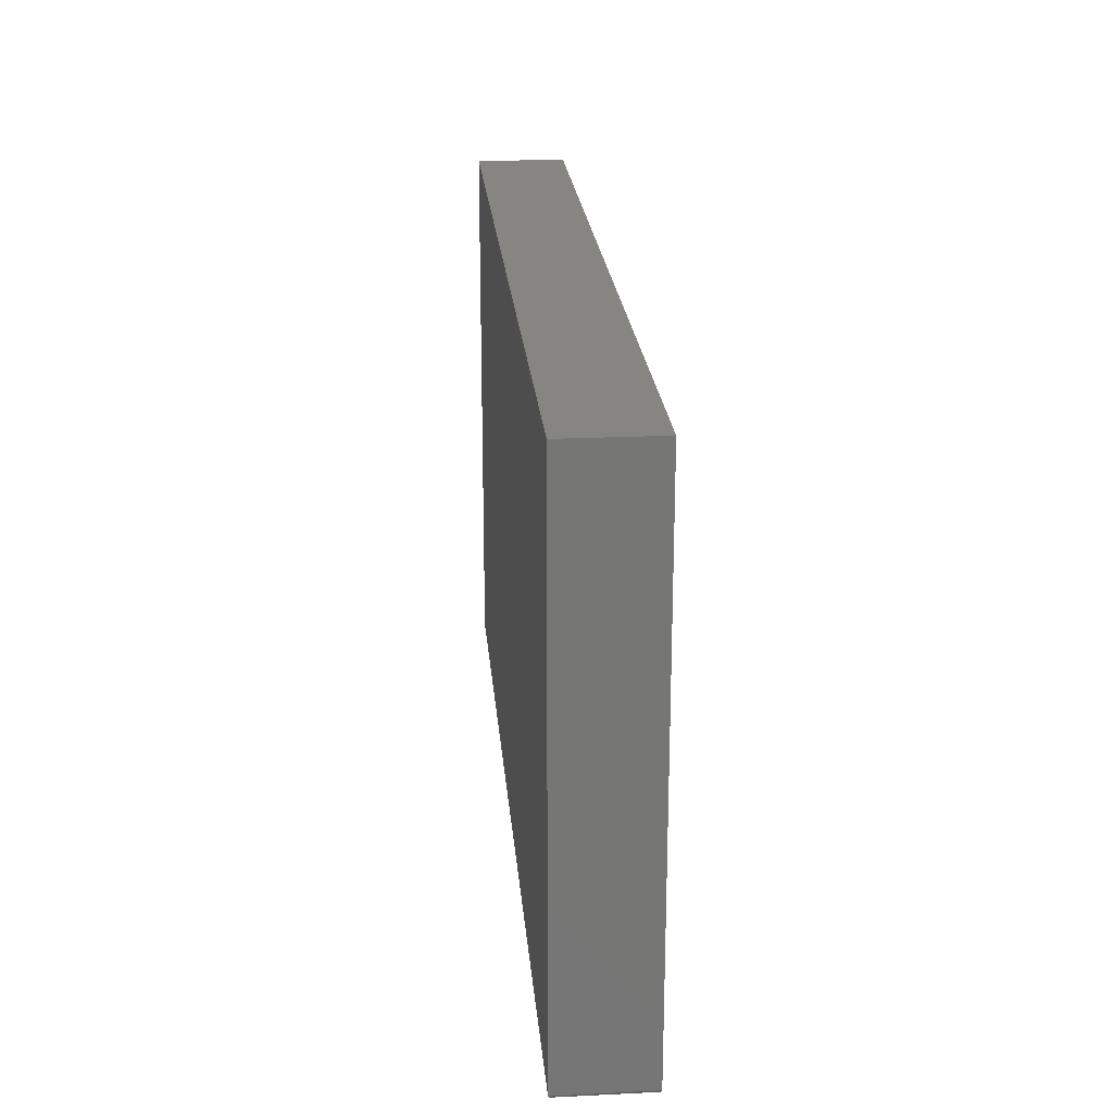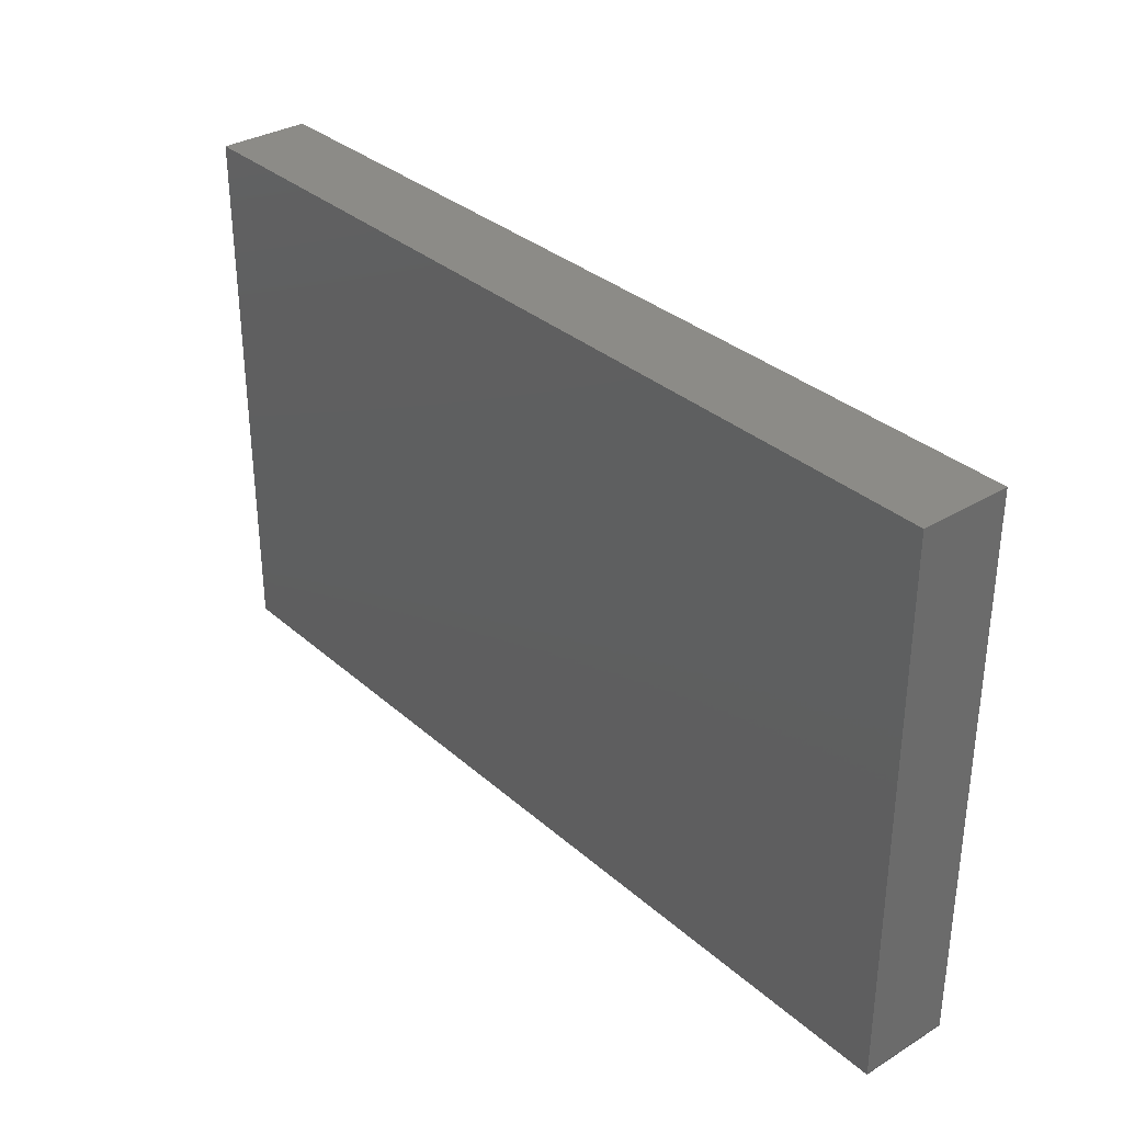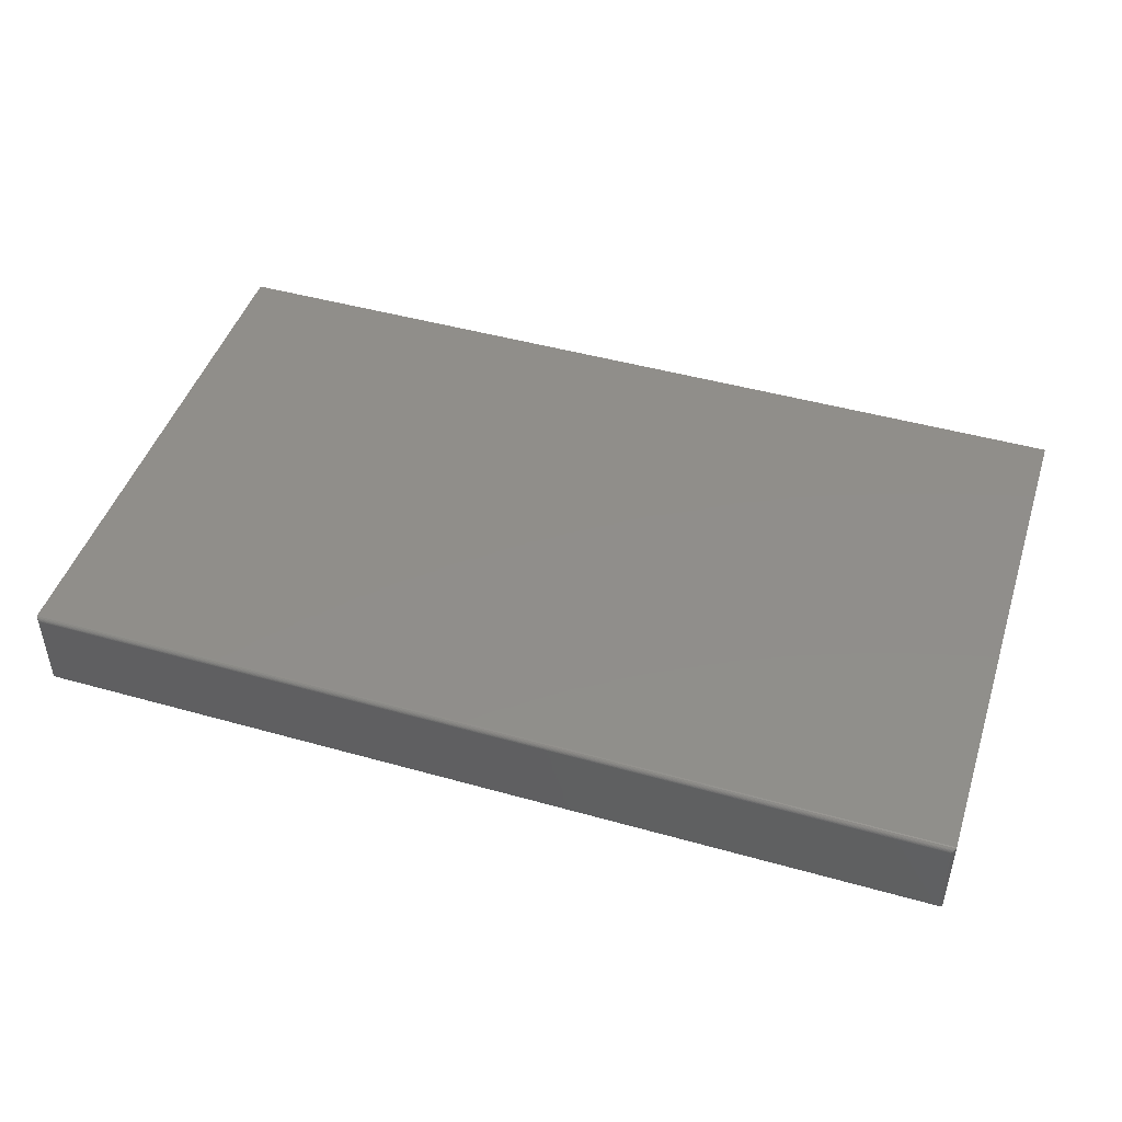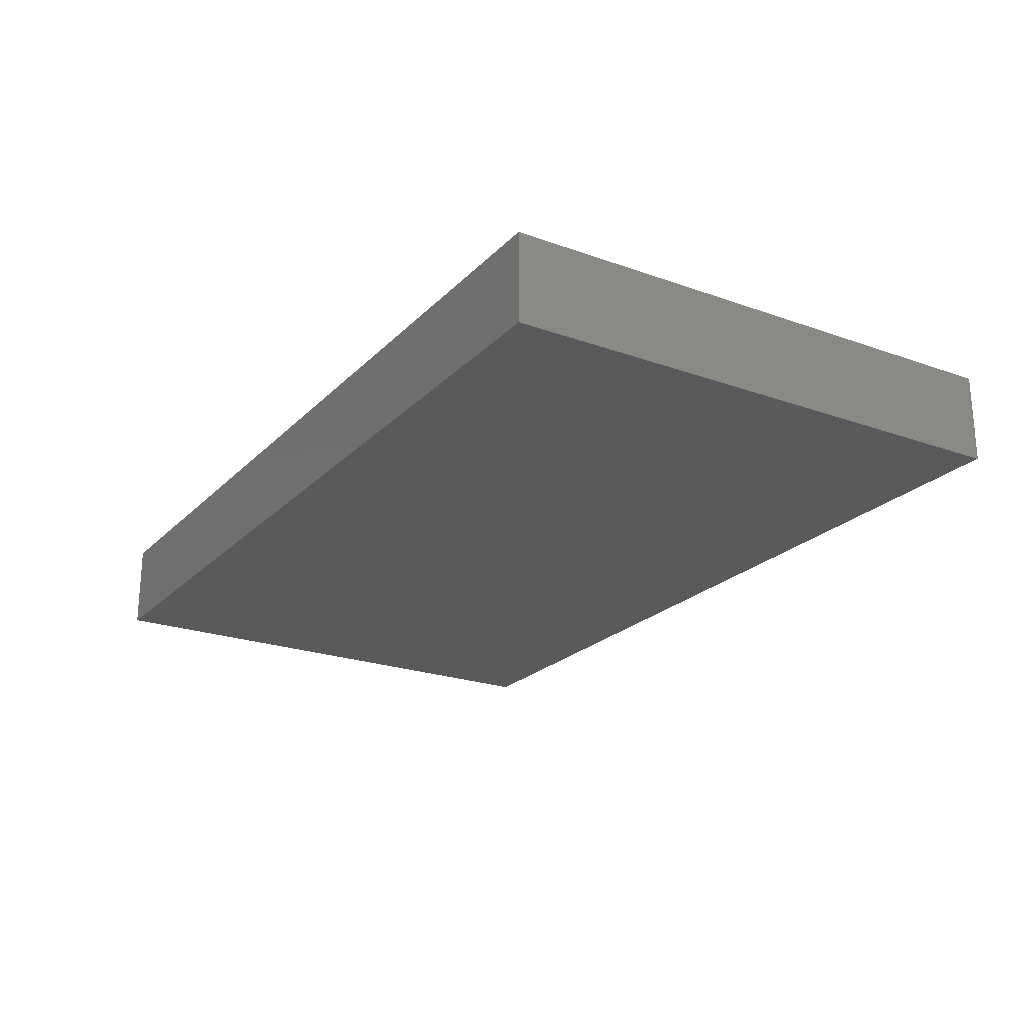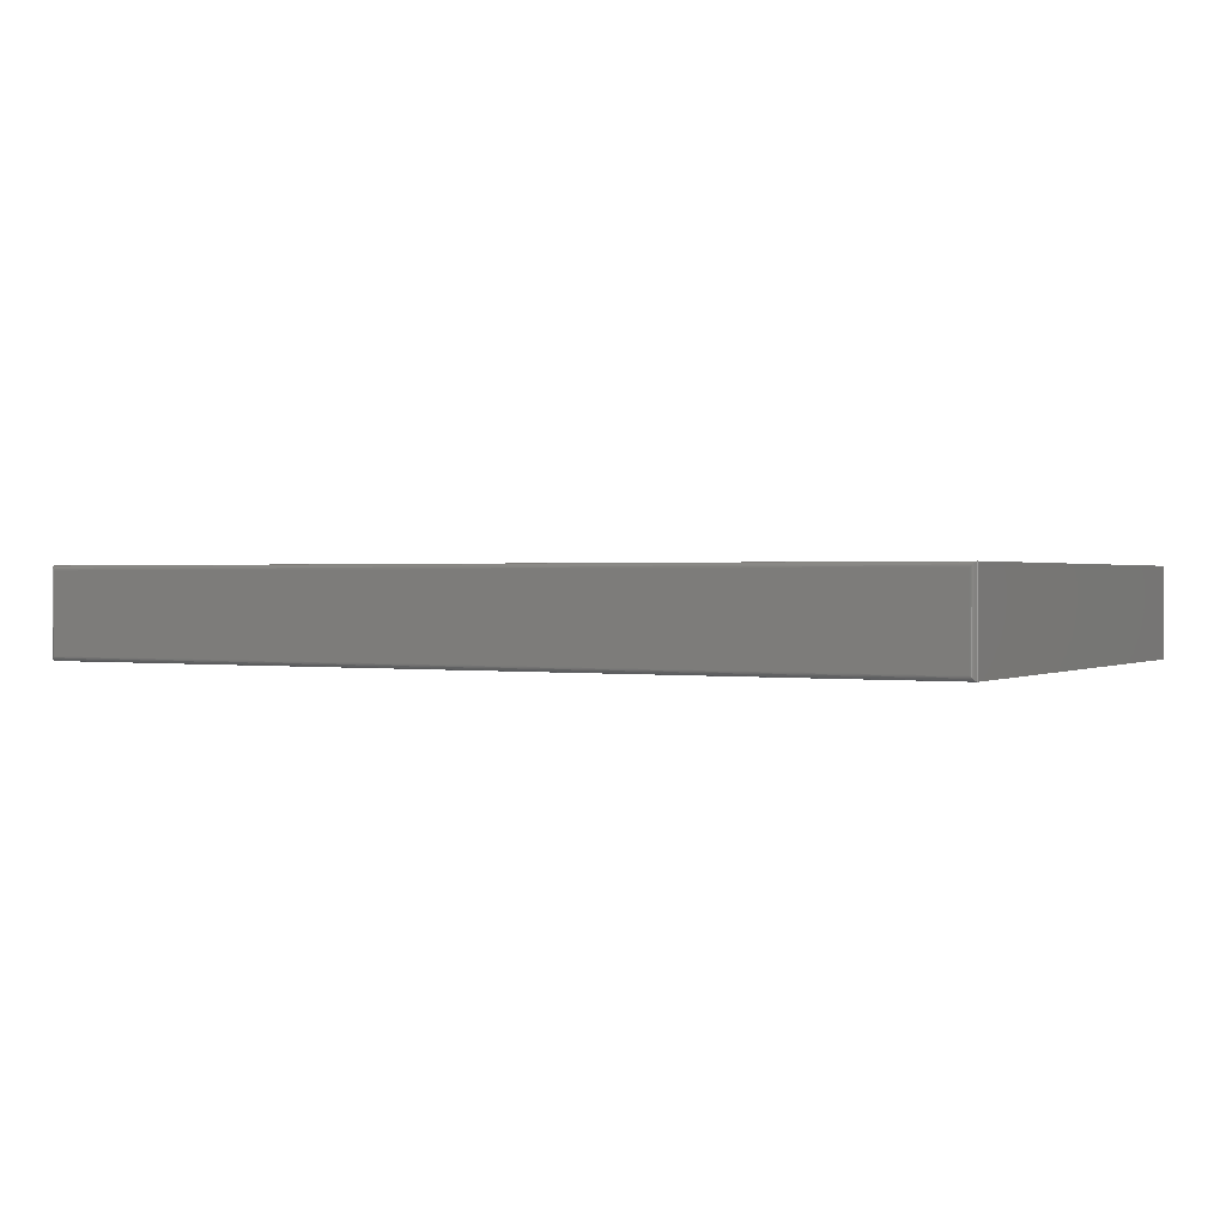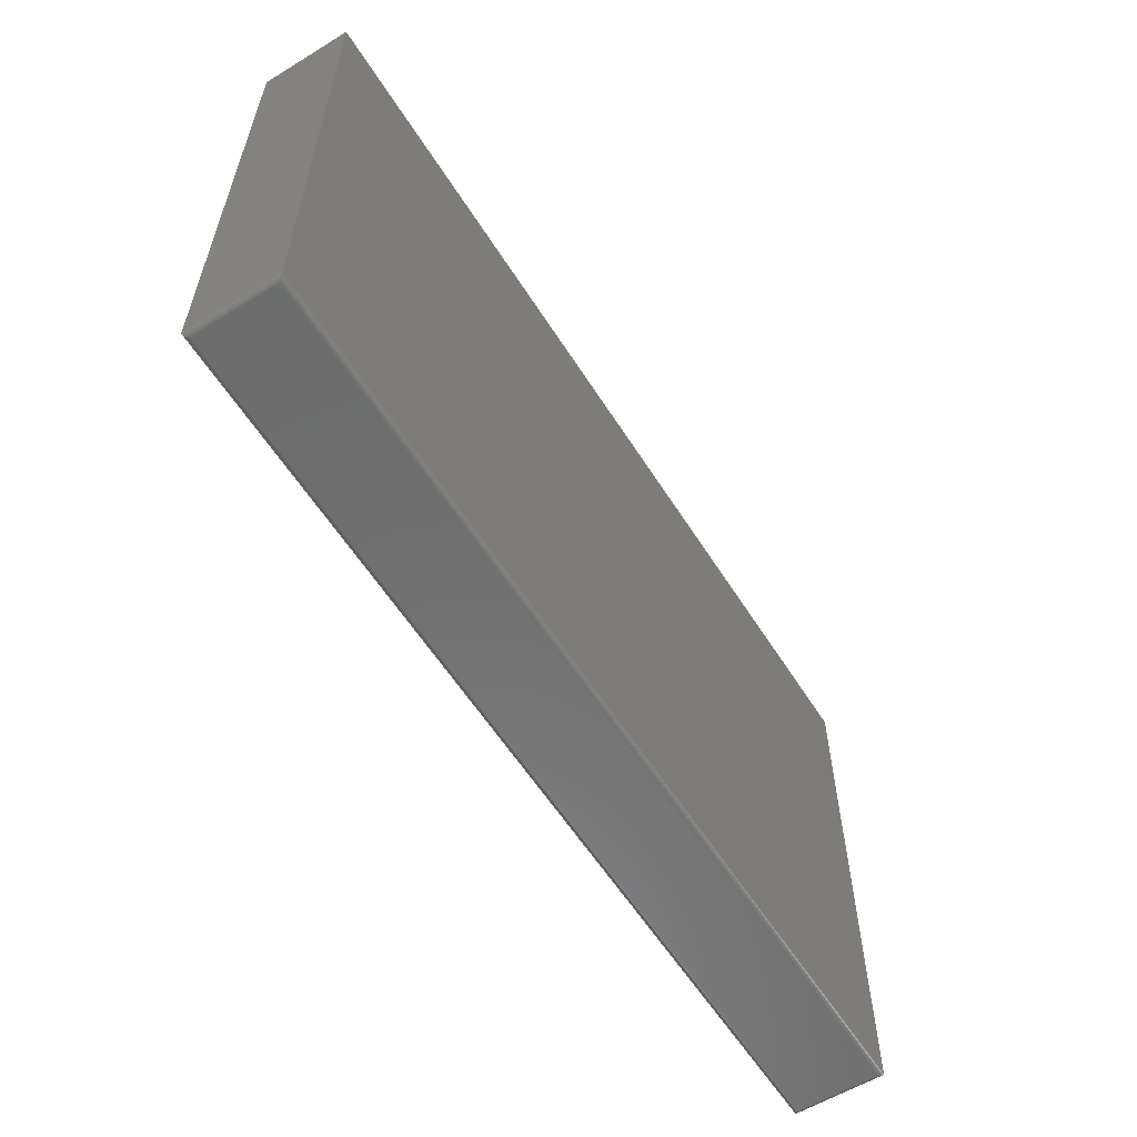
<metadata>
{"format":"stl","ext":"stl","renderer":"f3d","projection":"perspective","resolution":1024,"background":"white","views":[{"elev":22.1,"azim":-94.8,"up":"+Y"},{"elev":33.0,"azim":50.1,"up":"+Y"},{"elev":46.3,"azim":17.8,"up":"+Z"},{"elev":-22.7,"azim":-121.6,"up":"+Z"},{"elev":0.8,"azim":28.6,"up":"+Z"},{"elev":-58.8,"azim":122.1,"up":"+Y"}]}
</metadata>
<code>
# stl→obj: 40 verts, 76 faces
v -0.75 -0.4453 0.1484
v 0.75 -0.4453 0.1484
v -0.75 0.4469 0.1484
v 0.75 0.4469 0.1484
v -0.75 -0.4453 0
v -0.75 0.4469 0
v 0.75 -0.4453 0
v 0.75 0.4469 0
v -0.7422 -0.4531 0.1406
v -0.7422 -0.4531 0.007812
v 0.7422 -0.4531 0.1406
v 0.7422 -0.4531 0.007812
v -0.7434 -0.453 0.006571
v 0.7434 -0.453 0.006567
v -0.7497 -0.4475 0.0003152
v 0.7486 -0.4498 0.001405
v -0.7486 -0.4498 0.001405
v 0.7478 -0.4508 0.00221
v -0.7478 -0.4508 0.00221
v 0.7468 -0.4516 0.003156
v -0.7468 -0.4516 0.003156
v 0.7458 -0.4522 0.004218
v -0.7458 -0.4522 0.004218
v 0.7446 -0.4527 0.005364
v -0.7446 -0.4527 0.005364
v 0.7497 -0.4475 0.0003152
v 0.7434 -0.453 0.1419
v 0.7486 -0.4498 0.147
v 0.7478 -0.4508 0.1462
v 0.7468 -0.4516 0.1453
v 0.7458 -0.4522 0.1442
v 0.7446 -0.4527 0.1431
v 0.7497 -0.4475 0.1481
v -0.7434 -0.453 0.1419
v -0.7446 -0.4527 0.1431
v -0.7458 -0.4522 0.1442
v -0.7468 -0.4516 0.1453
v -0.7478 -0.4508 0.1462
v -0.7486 -0.4498 0.147
v -0.7497 -0.4475 0.1481
f 1 2 3
f 3 2 4
f 5 6 7
f 7 6 8
f 3 6 1
f 1 6 5
f 2 7 4
f 4 7 8
f 9 10 11
f 11 10 12
f 12 13 14
f 12 10 13
f 15 16 17
f 16 18 17
f 17 18 19
f 18 20 19
f 19 20 21
f 20 22 21
f 21 22 23
f 22 24 23
f 23 24 25
f 24 14 25
f 25 14 13
f 5 7 15
f 15 7 26
f 15 26 16
f 11 14 27
f 11 12 14
f 26 28 16
f 28 29 16
f 16 29 18
f 29 30 18
f 18 30 20
f 30 31 20
f 20 31 22
f 31 32 22
f 22 32 24
f 32 27 24
f 24 27 14
f 7 2 26
f 26 2 33
f 26 33 28
f 9 27 34
f 9 11 27
f 27 32 34
f 34 32 35
f 32 31 35
f 35 31 36
f 31 30 36
f 36 30 37
f 30 29 37
f 37 29 38
f 29 28 38
f 38 28 39
f 28 33 39
f 2 1 33
f 33 1 40
f 33 40 39
f 10 34 13
f 10 9 34
f 34 35 13
f 13 35 25
f 35 36 25
f 25 36 23
f 36 37 23
f 23 37 21
f 37 38 21
f 21 38 19
f 38 39 19
f 19 39 17
f 39 40 17
f 1 5 40
f 40 5 15
f 40 15 17
f 4 8 3
f 3 8 6

</code>
